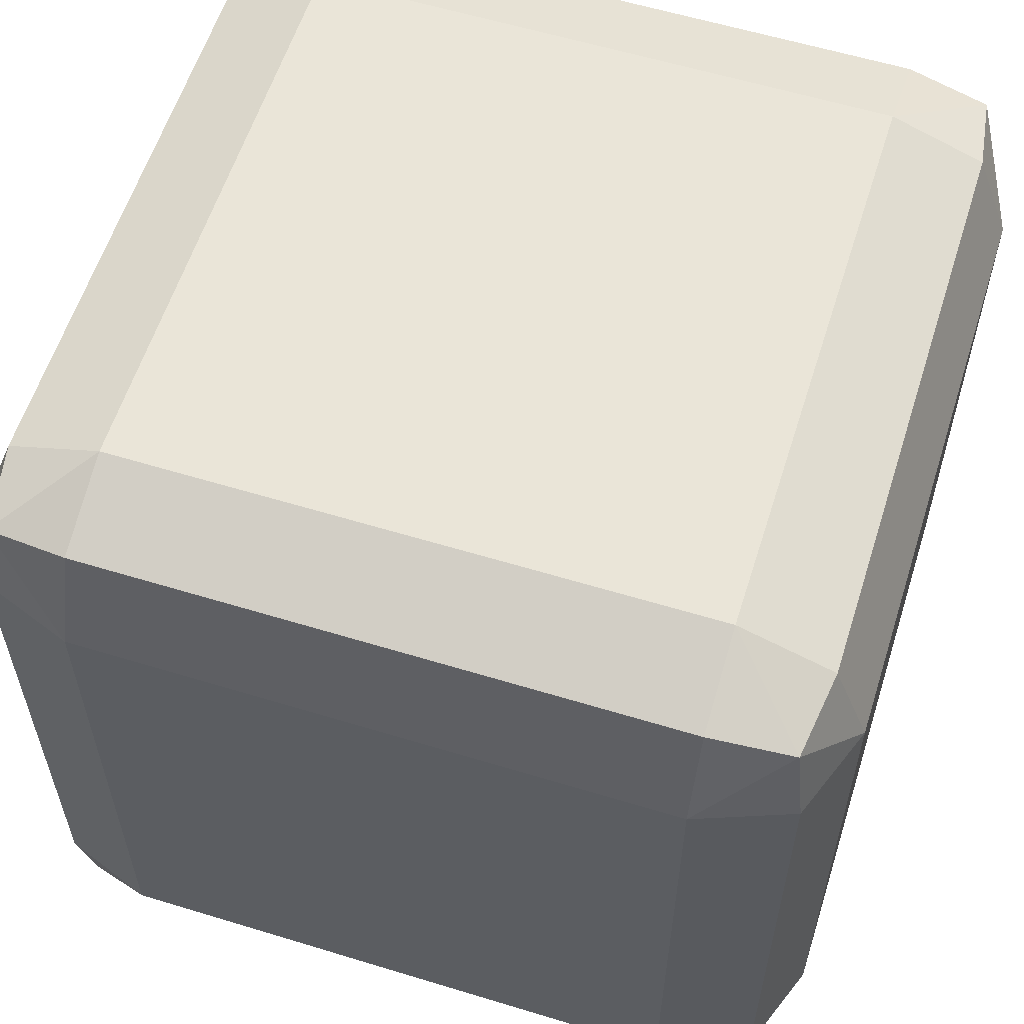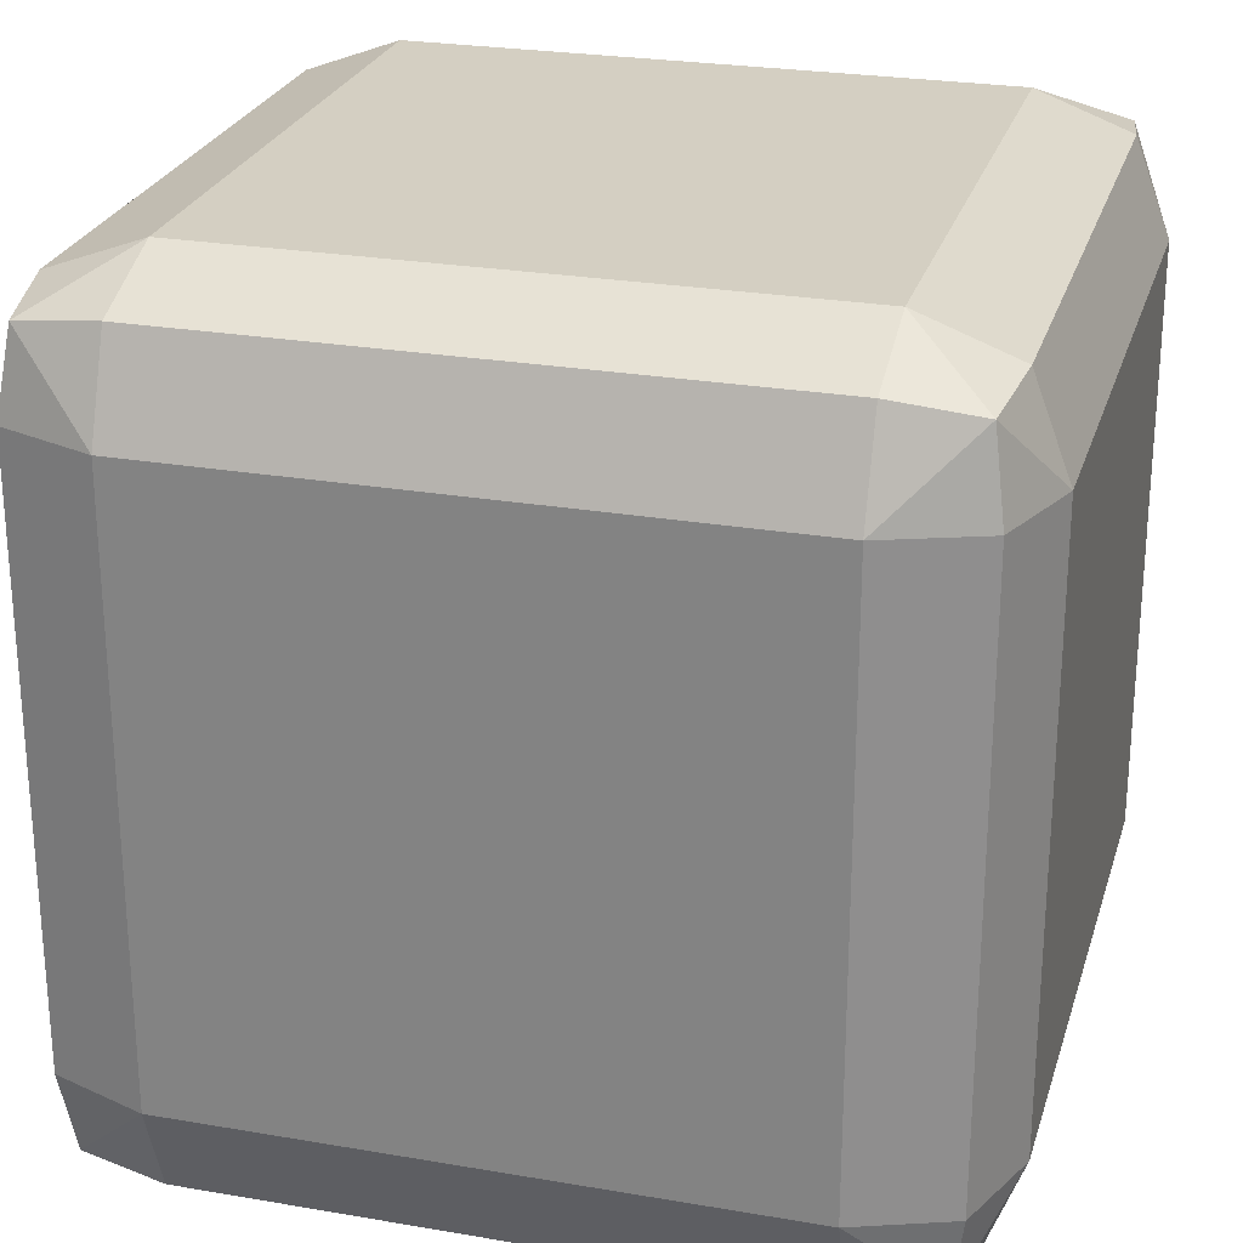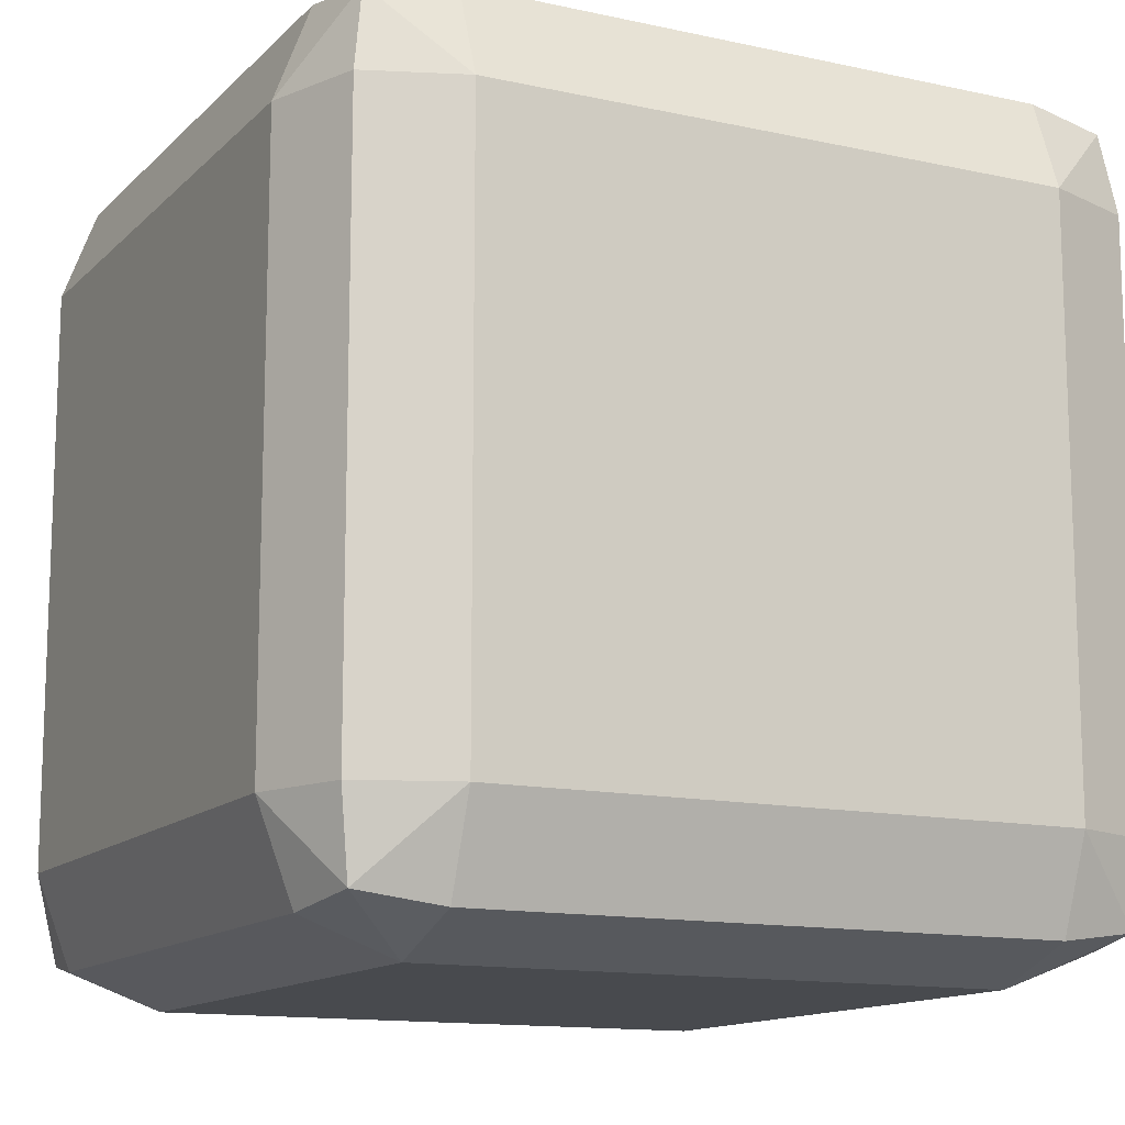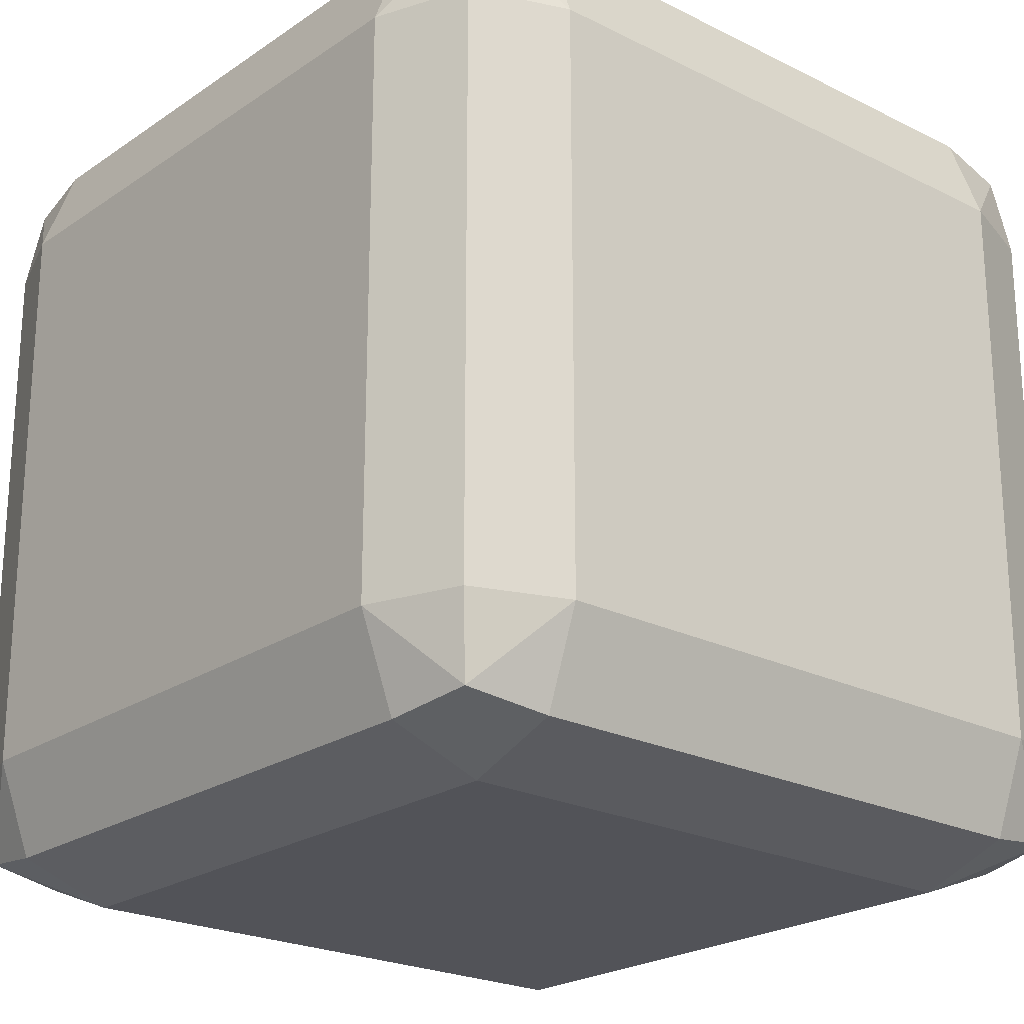
<metadata>
{"format":"obj","ext":"obj","renderer":"f3d","projection":"perspective","resolution":1024,"background":"white","views":[{"elev":58.9,"azim":17.5,"up":"+Z"},{"elev":25.4,"azim":-164.5,"up":"+Z"},{"elev":-13.1,"azim":153.2,"up":"+Y"},{"elev":-22.6,"azim":139.2,"up":"+Y"}]}
</metadata>
<code>
o Cube
v -0.8889 -0.8889 0.8889
v -0.9167 -0.6944 0.9167
v -0.9167 -0.9167 0.6944
v -1 -0.6944 0.6944
v -0.6944 -0.9167 0.9167
v -0.6944 -0.6944 1
v -0.6944 -1 0.6944
v -0.9167 -0.4167 0.9167
v -0.9167 -0.1389 0.9167
v -1 -0.4167 0.6944
v -1 -0.1389 0.6944
v -0.6944 -0.4167 1
v -0.6944 -0.1389 1
v -0.9167 -0.9167 0.4167
v -1 -0.6944 0.4167
v -0.9167 -0.9167 0.1389
v -1 -0.6944 0.1389
v -0.6944 -1 0.4167
v -0.6944 -1 0.1389
v -1 -0.4167 0.4167
v -1 -0.1389 0.4167
v -1 -0.4167 0.1389
v -1 -0.1389 0.1389
v -0.4167 -0.9167 0.9167
v -0.4167 -0.6944 1
v -0.4167 -1 0.6944
v -0.1389 -0.9167 0.9167
v -0.1389 -0.6944 1
v -0.1389 -1 0.6944
v -0.4167 -0.4167 1
v -0.4167 -0.1389 1
v -0.1389 -0.4167 1
v -0.1389 -0.1389 1
v -0.4167 -1 0.4167
v -0.4167 -1 0.1389
v -0.1389 -1 0.4167
v -0.1389 -1 0.1389
v -0.9167 0.1389 0.9167
v -0.9167 0.4167 0.9167
v -1 0.1389 0.6944
v -1 0.4167 0.6944
v -0.6944 0.1389 1
v -0.6944 0.4167 1
v -0.9167 0.6944 0.9167
v -0.8889 0.8889 0.8889
v -1 0.6944 0.6944
v -0.9167 0.9167 0.6944
v -0.6944 0.6944 1
v -0.6944 0.9167 0.9167
v -0.6944 1 0.6944
v -1 0.1389 0.4167
v -1 0.4167 0.4167
v -1 0.1389 0.1389
v -1 0.4167 0.1389
v -1 0.6944 0.4167
v -0.9167 0.9167 0.4167
v -1 0.6944 0.1389
v -0.9167 0.9167 0.1389
v -0.6944 1 0.4167
v -0.6944 1 0.1389
v -0.4167 0.1389 1
v -0.4167 0.4167 1
v -0.1389 0.1389 1
v -0.1389 0.4167 1
v -0.4167 0.6944 1
v -0.4167 0.9167 0.9167
v -0.4167 1 0.6944
v -0.1389 0.6944 1
v -0.1389 0.9167 0.9167
v -0.1389 1 0.6944
v -0.4167 1 0.4167
v -0.4167 1 0.1389
v -0.1389 1 0.4167
v -0.1389 1 0.1389
v -0.9167 -0.9167 -0.1389
v -1 -0.6944 -0.1389
v -0.9167 -0.9167 -0.4167
v -1 -0.6944 -0.4167
v -0.6944 -1 -0.1389
v -0.6944 -1 -0.4167
v -1 -0.4167 -0.1389
v -1 -0.1389 -0.1389
v -1 -0.4167 -0.4167
v -1 -0.1389 -0.4167
v -0.9167 -0.9167 -0.6944
v -1 -0.6944 -0.6944
v -0.8889 -0.8889 -0.8889
v -0.9167 -0.6944 -0.9167
v -0.6944 -1 -0.6944
v -0.6944 -0.9167 -0.9167
v -0.6944 -0.6944 -1
v -1 -0.4167 -0.6944
v -1 -0.1389 -0.6944
v -0.9167 -0.4167 -0.9167
v -0.9167 -0.1389 -0.9167
v -0.6944 -0.4167 -1
v -0.6944 -0.1389 -1
v -0.4167 -1 -0.1389
v -0.4167 -1 -0.4167
v -0.1389 -1 -0.1389
v -0.1389 -1 -0.4167
v -0.4167 -1 -0.6944
v -0.4167 -0.9167 -0.9167
v -0.4167 -0.6944 -1
v -0.1389 -1 -0.6944
v -0.1389 -0.9167 -0.9167
v -0.1389 -0.6944 -1
v -0.4167 -0.4167 -1
v -0.4167 -0.1389 -1
v -0.1389 -0.4167 -1
v -0.1389 -0.1389 -1
v -1 0.1389 -0.1389
v -1 0.4167 -0.1389
v -1 0.1389 -0.4167
v -1 0.4167 -0.4167
v -1 0.6944 -0.1389
v -0.9167 0.9167 -0.1389
v -1 0.6944 -0.4167
v -0.9167 0.9167 -0.4167
v -0.6944 1 -0.1389
v -0.6944 1 -0.4167
v -1 0.1389 -0.6944
v -1 0.4167 -0.6944
v -0.9167 0.1389 -0.9167
v -0.9167 0.4167 -0.9167
v -0.6944 0.1389 -1
v -0.6944 0.4167 -1
v -1 0.6944 -0.6944
v -0.9167 0.9167 -0.6944
v -0.9167 0.6944 -0.9167
v -0.8889 0.8889 -0.8889
v -0.6944 1 -0.6944
v -0.6944 0.6944 -1
v -0.6944 0.9167 -0.9167
v -0.4167 1 -0.1389
v -0.4167 1 -0.4167
v -0.1389 1 -0.1389
v -0.1389 1 -0.4167
v -0.4167 0.1389 -1
v -0.4167 0.4167 -1
v -0.1389 0.1389 -1
v -0.1389 0.4167 -1
v -0.4167 1 -0.6944
v -0.4167 0.6944 -1
v -0.4167 0.9167 -0.9167
v -0.1389 1 -0.6944
v -0.1389 0.6944 -1
v -0.1389 0.9167 -0.9167
v 0.1389 -0.9167 0.9167
v 0.1389 -0.6944 1
v 0.1389 -1 0.6944
v 0.4167 -0.9167 0.9167
v 0.4167 -0.6944 1
v 0.4167 -1 0.6944
v 0.1389 -0.4167 1
v 0.1389 -0.1389 1
v 0.4167 -0.4167 1
v 0.4167 -0.1389 1
v 0.1389 -1 0.4167
v 0.1389 -1 0.1389
v 0.4167 -1 0.4167
v 0.4167 -1 0.1389
v 0.6944 -0.9167 0.9167
v 0.6944 -0.6944 1
v 0.6944 -1 0.6944
v 0.8889 -0.8889 0.8889
v 0.9167 -0.6944 0.9167
v 0.9167 -0.9167 0.6944
v 1 -0.6944 0.6944
v 0.6944 -0.4167 1
v 0.6944 -0.1389 1
v 0.9167 -0.4167 0.9167
v 0.9167 -0.1389 0.9167
v 1 -0.4167 0.6944
v 1 -0.1389 0.6944
v 0.6944 -1 0.4167
v 0.6944 -1 0.1389
v 0.9167 -0.9167 0.4167
v 1 -0.6944 0.4167
v 0.9167 -0.9167 0.1389
v 1 -0.6944 0.1389
v 1 -0.4167 0.4167
v 1 -0.1389 0.4167
v 1 -0.4167 0.1389
v 1 -0.1389 0.1389
v 0.1389 0.1389 1
v 0.1389 0.4167 1
v 0.4167 0.1389 1
v 0.4167 0.4167 1
v 0.1389 0.6944 1
v 0.1389 0.9167 0.9167
v 0.1389 1 0.6944
v 0.4167 0.6944 1
v 0.4167 0.9167 0.9167
v 0.4167 1 0.6944
v 0.1389 1 0.4167
v 0.1389 1 0.1389
v 0.4167 1 0.4167
v 0.4167 1 0.1389
v 0.6944 0.1389 1
v 0.6944 0.4167 1
v 0.9167 0.1389 0.9167
v 0.9167 0.4167 0.9167
v 1 0.1389 0.6944
v 1 0.4167 0.6944
v 0.6944 0.6944 1
v 0.6944 0.9167 0.9167
v 0.6944 1 0.6944
v 0.9167 0.6944 0.9167
v 0.8889 0.8889 0.8889
v 1 0.6944 0.6944
v 0.9167 0.9167 0.6944
v 1 0.1389 0.4167
v 1 0.4167 0.4167
v 1 0.1389 0.1389
v 1 0.4167 0.1389
v 0.6944 1 0.4167
v 0.6944 1 0.1389
v 1 0.6944 0.4167
v 0.9167 0.9167 0.4167
v 1 0.6944 0.1389
v 0.9167 0.9167 0.1389
v 0.1389 -1 -0.1389
v 0.1389 -1 -0.4167
v 0.4167 -1 -0.1389
v 0.4167 -1 -0.4167
v 0.1389 -1 -0.6944
v 0.1389 -0.9167 -0.9167
v 0.1389 -0.6944 -1
v 0.4167 -1 -0.6944
v 0.4167 -0.9167 -0.9167
v 0.4167 -0.6944 -1
v 0.1389 -0.4167 -1
v 0.1389 -0.1389 -1
v 0.4167 -0.4167 -1
v 0.4167 -0.1389 -1
v 0.6944 -1 -0.1389
v 0.6944 -1 -0.4167
v 0.9167 -0.9167 -0.1389
v 1 -0.6944 -0.1389
v 0.9167 -0.9167 -0.4167
v 1 -0.6944 -0.4167
v 1 -0.4167 -0.1389
v 1 -0.1389 -0.1389
v 1 -0.4167 -0.4167
v 1 -0.1389 -0.4167
v 0.6944 -1 -0.6944
v 0.6944 -0.9167 -0.9167
v 0.6944 -0.6944 -1
v 0.9167 -0.9167 -0.6944
v 1 -0.6944 -0.6944
v 0.8889 -0.8889 -0.8889
v 0.9167 -0.6944 -0.9167
v 0.6944 -0.4167 -1
v 0.6944 -0.1389 -1
v 1 -0.4167 -0.6944
v 1 -0.1389 -0.6944
v 0.9167 -0.4167 -0.9167
v 0.9167 -0.1389 -0.9167
v 0.1389 1 -0.1389
v 0.1389 1 -0.4167
v 0.4167 1 -0.1389
v 0.4167 1 -0.4167
v 0.1389 0.1389 -1
v 0.1389 0.4167 -1
v 0.4167 0.1389 -1
v 0.4167 0.4167 -1
v 0.1389 1 -0.6944
v 0.1389 0.6944 -1
v 0.1389 0.9167 -0.9167
v 0.4167 1 -0.6944
v 0.4167 0.6944 -1
v 0.4167 0.9167 -0.9167
v 1 0.1389 -0.1389
v 1 0.4167 -0.1389
v 1 0.1389 -0.4167
v 1 0.4167 -0.4167
v 0.6944 1 -0.1389
v 0.6944 1 -0.4167
v 1 0.6944 -0.1389
v 0.9167 0.9167 -0.1389
v 1 0.6944 -0.4167
v 0.9167 0.9167 -0.4167
v 0.6944 0.1389 -1
v 0.6944 0.4167 -1
v 1 0.1389 -0.6944
v 1 0.4167 -0.6944
v 0.9167 0.1389 -0.9167
v 0.9167 0.4167 -0.9167
v 0.6944 1 -0.6944
v 0.6944 0.6944 -1
v 0.6944 0.9167 -0.9167
v 1 0.6944 -0.6944
v 0.9167 0.9167 -0.6944
v 0.9167 0.6944 -0.9167
v 0.8889 0.8889 -0.8889
f 1 4 3
f 1 6 2
f 1 7 5
f 9 10 8
f 12 9 8
f 15 16 14
f 16 18 14
f 21 22 20
f 27 25 24
f 26 27 24
f 32 31 30
f 35 36 34
f 24 6 5
f 7 24 5
f 30 13 12
f 19 34 18
f 4 14 3
f 14 7 3
f 34 29 26
f 11 20 10
f 8 4 2
f 6 8 2
f 20 17 15
f 28 30 25
f 10 15 4
f 25 12 6
f 18 26 7
f 39 40 38
f 42 39 38
f 45 46 44
f 48 45 44
f 50 45 49
f 52 53 51
f 56 57 55
f 60 56 59
f 63 62 61
f 68 66 65
f 70 66 69
f 74 71 73
f 61 43 42
f 65 49 48
f 67 49 66
f 72 59 71
f 41 51 40
f 47 55 46
f 59 47 50
f 73 67 70
f 44 41 39
f 43 44 39
f 55 54 52
f 64 65 62
f 46 52 41
f 62 48 43
f 71 50 67
f 76 77 75
f 77 79 75
f 82 83 81
f 86 87 85
f 91 87 88
f 87 89 85
f 93 94 92
f 97 94 95
f 99 100 98
f 107 103 104
f 103 105 102
f 111 108 109
f 80 98 79
f 104 90 91
f 90 102 89
f 109 96 97
f 78 85 77
f 85 80 77
f 102 101 99
f 84 92 83
f 81 78 76
f 92 88 86
f 96 88 94
f 110 104 108
f 83 86 78
f 108 91 96
f 89 99 80
f 113 114 112
f 117 118 116
f 121 117 120
f 123 124 122
f 127 124 125
f 128 131 130
f 131 133 130
f 132 131 129
f 138 135 137
f 142 139 140
f 148 144 145
f 148 143 146
f 136 120 135
f 140 126 127
f 145 133 134
f 145 132 143
f 115 122 114
f 119 128 118
f 132 119 121
f 146 136 138
f 116 115 113
f 128 125 123
f 133 125 130
f 147 140 144
f 118 123 115
f 144 127 133
f 143 121 136
f 152 150 149
f 151 152 149
f 157 156 155
f 160 161 159
f 169 166 168
f 166 164 163
f 165 166 163
f 175 172 174
f 172 171 170
f 181 178 180
f 177 178 176
f 185 182 184
f 163 153 152
f 154 163 152
f 170 158 157
f 162 176 161
f 159 154 151
f 179 168 178
f 176 168 165
f 183 174 182
f 153 155 150
f 174 167 169
f 167 170 164
f 184 179 181
f 182 169 179
f 164 157 153
f 161 165 154
f 188 187 186
f 193 191 190
f 195 191 194
f 199 196 198
f 205 202 204
f 202 201 200
f 211 210 209
f 206 210 207
f 210 208 207
f 216 213 215
f 222 219 221
f 222 217 220
f 200 189 188
f 206 194 193
f 208 194 207
f 218 198 217
f 214 204 213
f 198 192 195
f 220 211 219
f 220 208 212
f 189 190 187
f 211 203 205
f 203 206 201
f 221 214 216
f 219 205 214
f 201 193 189
f 217 195 208
f 224 225 223
f 232 228 229
f 228 230 227
f 236 233 234
f 242 239 241
f 238 239 237
f 246 243 245
f 252 251 250
f 249 252 248
f 247 252 250
f 259 256 258
f 259 254 255
f 226 237 225
f 249 231 232
f 231 247 230
f 255 235 236
f 227 226 224
f 251 241 250
f 247 241 238
f 257 245 256
f 235 229 233
f 245 240 242
f 258 251 253
f 258 249 254
f 256 242 251
f 254 232 235
f 230 238 226
f 263 260 262
f 267 264 265
f 273 269 270
f 273 268 271
f 277 274 276
f 283 280 282
f 283 278 281
f 289 286 288
f 289 284 285
f 296 293 295
f 296 291 292
f 296 290 294
f 279 262 278
f 285 266 267
f 292 272 273
f 292 271 290
f 287 276 286
f 271 261 263
f 294 282 293
f 294 279 283
f 272 265 269
f 282 275 277
f 295 287 289
f 295 285 291
f 293 277 287
f 291 267 272
f 290 263 279
f 149 28 27
f 29 149 27
f 155 33 32
f 37 159 36
f 150 32 28
f 36 151 29
f 186 64 63
f 190 69 68
f 192 69 191
f 197 73 196
f 187 68 64
f 196 70 192
f 101 223 100
f 229 106 107
f 106 227 105
f 234 110 111
f 233 107 110
f 105 224 101
f 261 137 260
f 265 141 142
f 270 147 148
f 270 146 268
f 269 142 147
f 268 138 261
f 17 75 16
f 75 19 16
f 98 37 35
f 23 81 22
f 22 76 17
f 79 35 19
f 223 162 160
f 240 180 239
f 237 180 177
f 244 184 243
f 243 181 240
f 225 177 162
f 54 112 53
f 58 116 57
f 120 58 60
f 137 72 74
f 57 113 54
f 135 60 72
f 275 215 274
f 262 197 199
f 281 221 280
f 281 218 222
f 280 216 275
f 278 199 218
f 38 11 9
f 13 38 9
f 51 23 21
f 33 61 31
f 40 21 11
f 31 42 13
f 112 84 82
f 122 95 93
f 126 95 124
f 141 109 139
f 114 93 84
f 139 97 126
f 158 186 156
f 204 173 175
f 173 200 171
f 215 183 185
f 213 175 183
f 171 188 158
f 266 234 264
f 276 244 246
f 288 257 259
f 288 255 284
f 286 246 257
f 284 236 266
f 53 82 23
f 274 185 244
f 156 63 33
f 264 111 141
f 100 160 37
f 260 74 197
f 1 2 4
f 1 5 6
f 1 3 7
f 9 11 10
f 12 13 9
f 15 17 16
f 16 19 18
f 21 23 22
f 27 28 25
f 26 29 27
f 32 33 31
f 35 37 36
f 24 25 6
f 7 26 24
f 30 31 13
f 19 35 34
f 4 15 14
f 14 18 7
f 34 36 29
f 11 21 20
f 8 10 4
f 6 12 8
f 20 22 17
f 28 32 30
f 10 20 15
f 25 30 12
f 18 34 26
f 39 41 40
f 42 43 39
f 45 47 46
f 48 49 45
f 50 47 45
f 52 54 53
f 56 58 57
f 60 58 56
f 63 64 62
f 68 69 66
f 70 67 66
f 74 72 71
f 61 62 43
f 65 66 49
f 67 50 49
f 72 60 59
f 41 52 51
f 47 56 55
f 59 56 47
f 73 71 67
f 44 46 41
f 43 48 44
f 55 57 54
f 64 68 65
f 46 55 52
f 62 65 48
f 71 59 50
f 76 78 77
f 77 80 79
f 82 84 83
f 86 88 87
f 91 90 87
f 87 90 89
f 93 95 94
f 97 96 94
f 99 101 100
f 107 106 103
f 103 106 105
f 111 110 108
f 80 99 98
f 104 103 90
f 90 103 102
f 109 108 96
f 78 86 85
f 85 89 80
f 102 105 101
f 84 93 92
f 81 83 78
f 92 94 88
f 96 91 88
f 110 107 104
f 83 92 86
f 108 104 91
f 89 102 99
f 113 115 114
f 117 119 118
f 121 119 117
f 123 125 124
f 127 126 124
f 128 129 131
f 131 134 133
f 132 134 131
f 138 136 135
f 142 141 139
f 148 147 144
f 148 145 143
f 136 121 120
f 140 139 126
f 145 144 133
f 145 134 132
f 115 123 122
f 119 129 128
f 132 129 119
f 146 143 136
f 116 118 115
f 128 130 125
f 133 127 125
f 147 142 140
f 118 128 123
f 144 140 127
f 143 132 121
f 152 153 150
f 151 154 152
f 157 158 156
f 160 162 161
f 169 167 166
f 166 167 164
f 165 168 166
f 175 173 172
f 172 173 171
f 181 179 178
f 177 180 178
f 185 183 182
f 163 164 153
f 154 165 163
f 170 171 158
f 162 177 176
f 159 161 154
f 179 169 168
f 176 178 168
f 183 175 174
f 153 157 155
f 174 172 167
f 167 172 170
f 184 182 179
f 182 174 169
f 164 170 157
f 161 176 165
f 188 189 187
f 193 194 191
f 195 192 191
f 199 197 196
f 205 203 202
f 202 203 201
f 211 212 210
f 206 209 210
f 210 212 208
f 216 214 213
f 222 220 219
f 222 218 217
f 200 201 189
f 206 207 194
f 208 195 194
f 218 199 198
f 214 205 204
f 198 196 192
f 220 212 211
f 220 217 208
f 189 193 190
f 211 209 203
f 203 209 206
f 221 219 214
f 219 211 205
f 201 206 193
f 217 198 195
f 224 226 225
f 232 231 228
f 228 231 230
f 236 235 233
f 242 240 239
f 238 241 239
f 246 244 243
f 252 253 251
f 249 253 252
f 247 248 252
f 259 257 256
f 259 258 254
f 226 238 237
f 249 248 231
f 231 248 247
f 255 254 235
f 227 230 226
f 251 242 241
f 247 250 241
f 257 246 245
f 235 232 229
f 245 243 240
f 258 256 251
f 258 253 249
f 256 245 242
f 254 249 232
f 230 247 238
f 263 261 260
f 267 266 264
f 273 272 269
f 273 270 268
f 277 275 274
f 283 281 280
f 283 279 278
f 289 287 286
f 289 288 284
f 296 294 293
f 296 295 291
f 296 292 290
f 279 263 262
f 285 284 266
f 292 291 272
f 292 273 271
f 287 277 276
f 271 268 261
f 294 283 282
f 294 290 279
f 272 267 265
f 282 280 275
f 295 293 287
f 295 289 285
f 293 282 277
f 291 285 267
f 290 271 263
f 149 150 28
f 29 151 149
f 155 156 33
f 37 160 159
f 150 155 32
f 36 159 151
f 186 187 64
f 190 191 69
f 192 70 69
f 197 74 73
f 187 190 68
f 196 73 70
f 101 224 223
f 229 228 106
f 106 228 227
f 234 233 110
f 233 229 107
f 105 227 224
f 261 138 137
f 265 264 141
f 270 269 147
f 270 148 146
f 269 265 142
f 268 146 138
f 17 76 75
f 75 79 19
f 98 100 37
f 23 82 81
f 22 81 76
f 79 98 35
f 223 225 162
f 240 181 180
f 237 239 180
f 244 185 184
f 243 184 181
f 225 237 177
f 54 113 112
f 58 117 116
f 120 117 58
f 137 135 72
f 57 116 113
f 135 120 60
f 275 216 215
f 262 260 197
f 281 222 221
f 281 278 218
f 280 221 216
f 278 262 199
f 38 40 11
f 13 42 38
f 51 53 23
f 33 63 61
f 40 51 21
f 31 61 42
f 112 114 84
f 122 124 95
f 126 97 95
f 141 111 109
f 114 122 93
f 139 109 97
f 158 188 186
f 204 202 173
f 173 202 200
f 215 213 183
f 213 204 175
f 171 200 188
f 266 236 234
f 276 274 244
f 288 286 257
f 288 259 255
f 286 276 246
f 284 255 236
f 53 112 82
f 274 215 185
f 156 186 63
f 264 234 111
f 100 223 160
f 260 137 74

</code>
